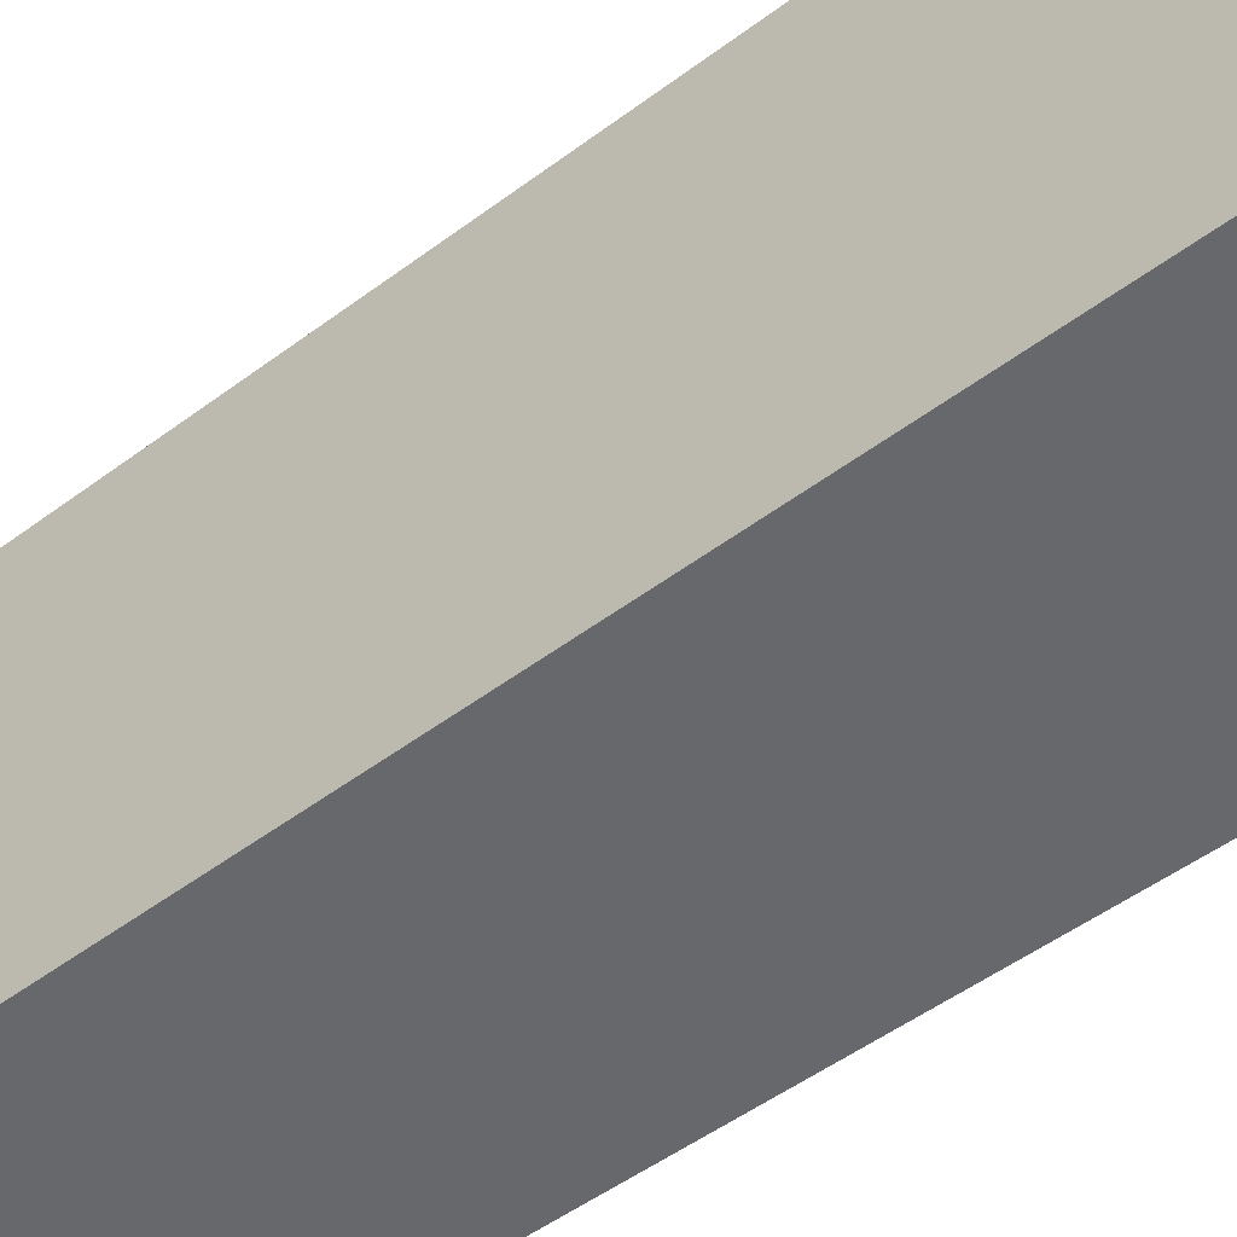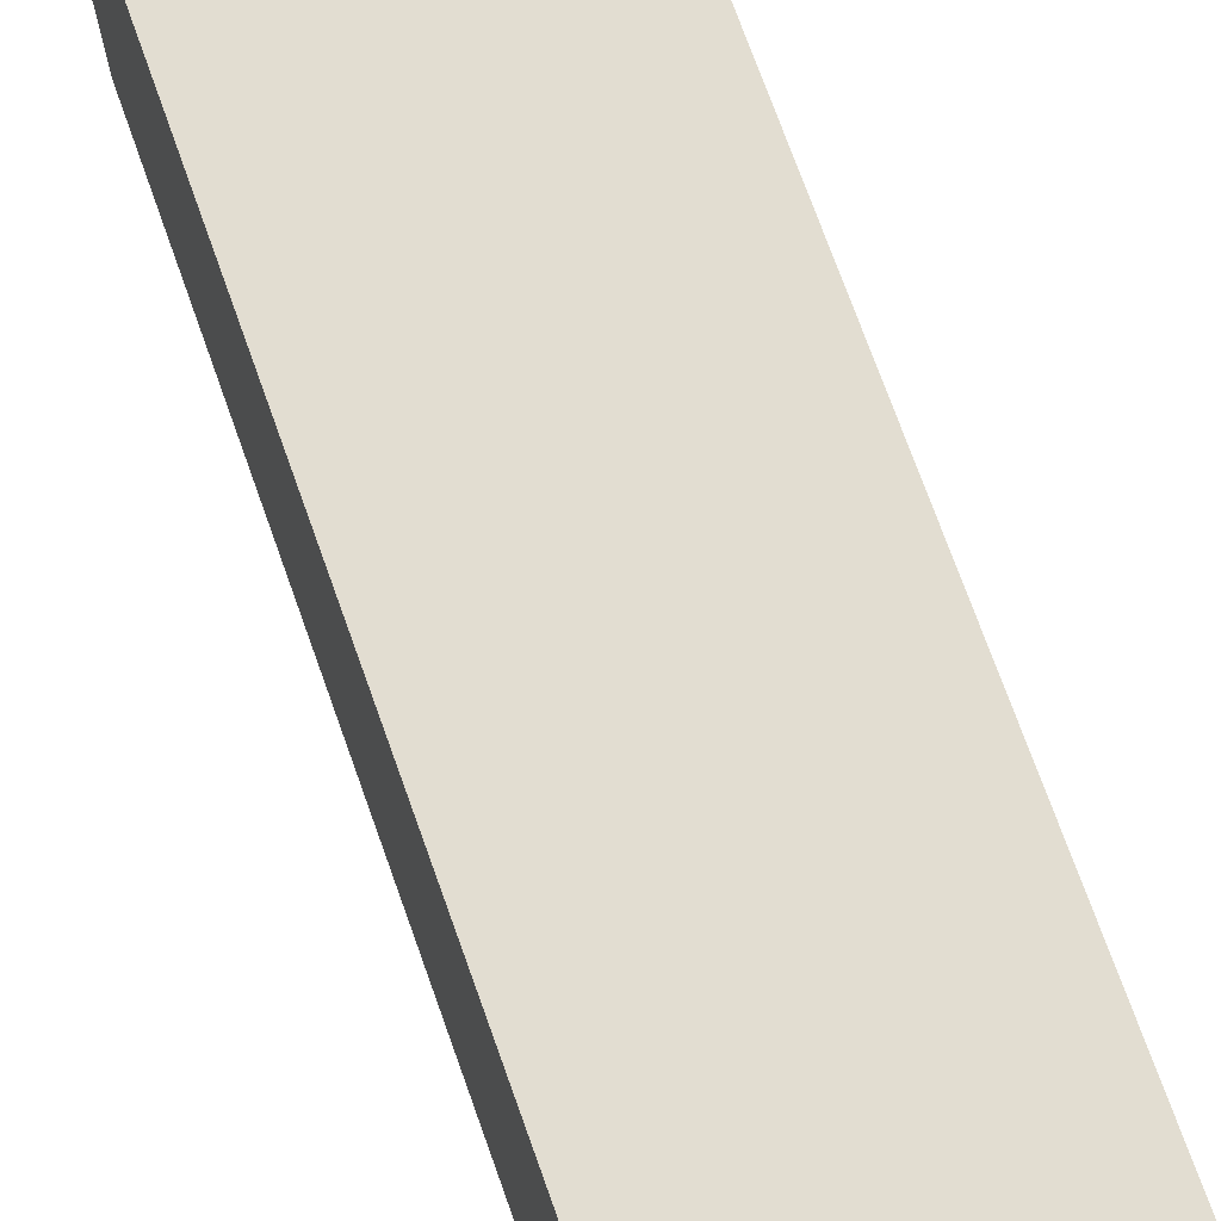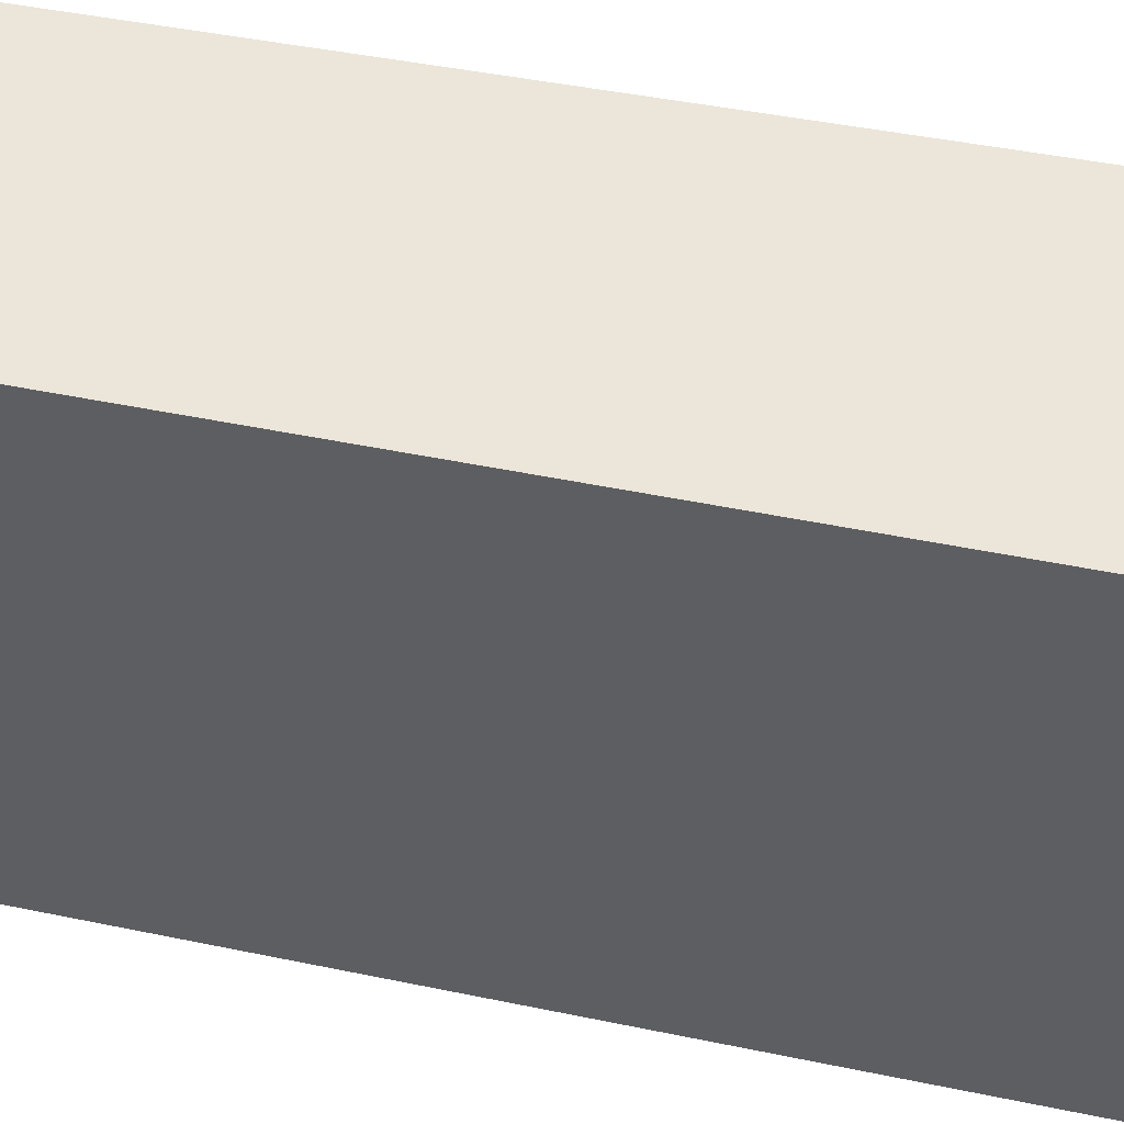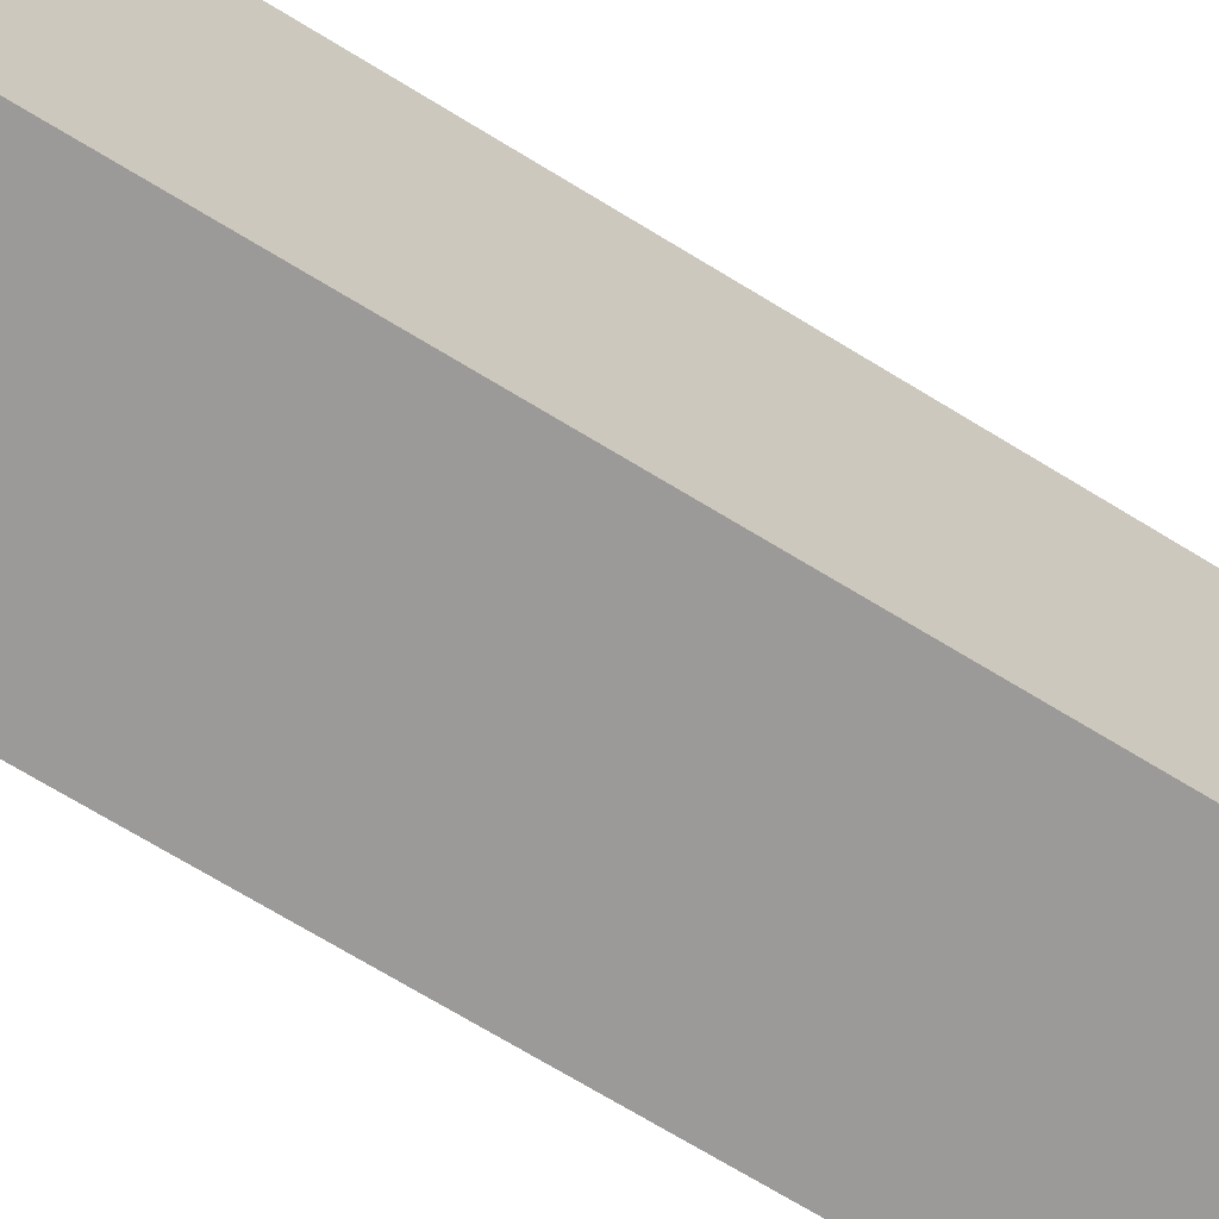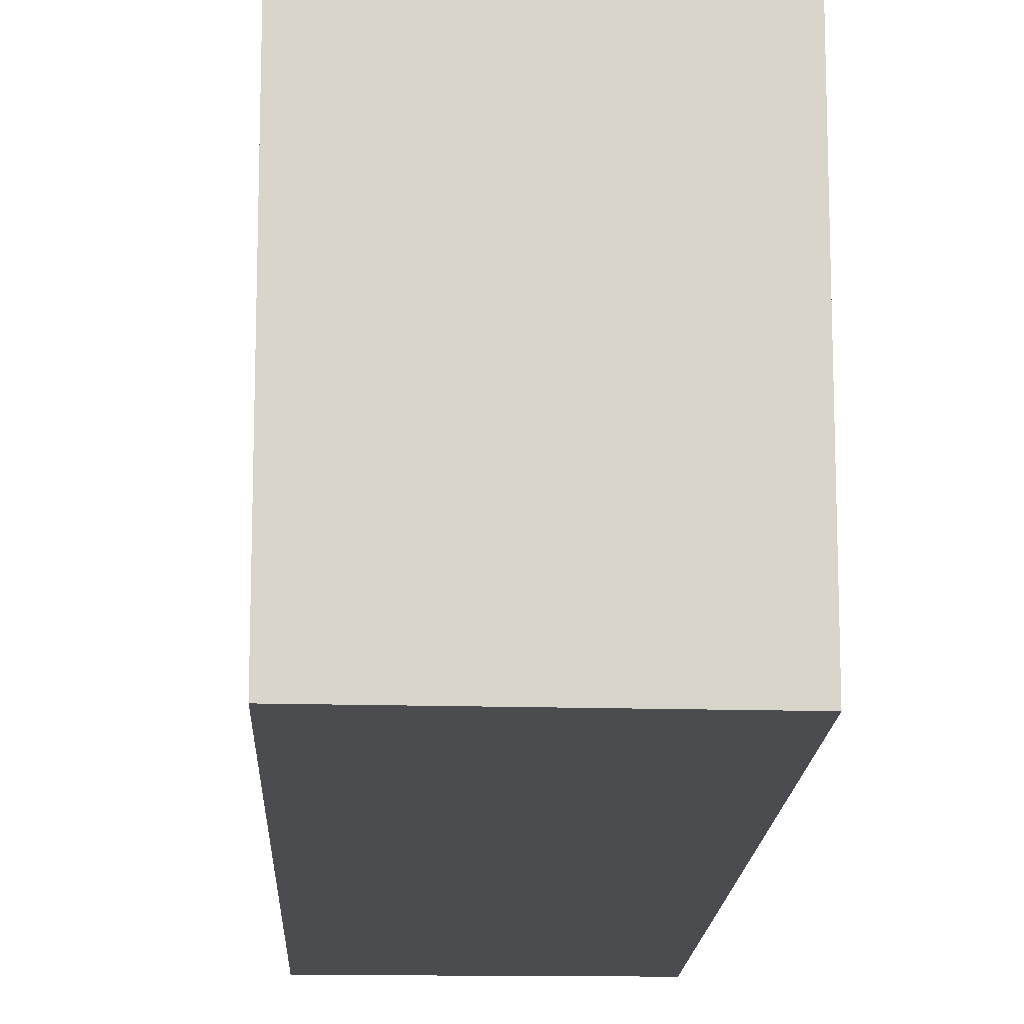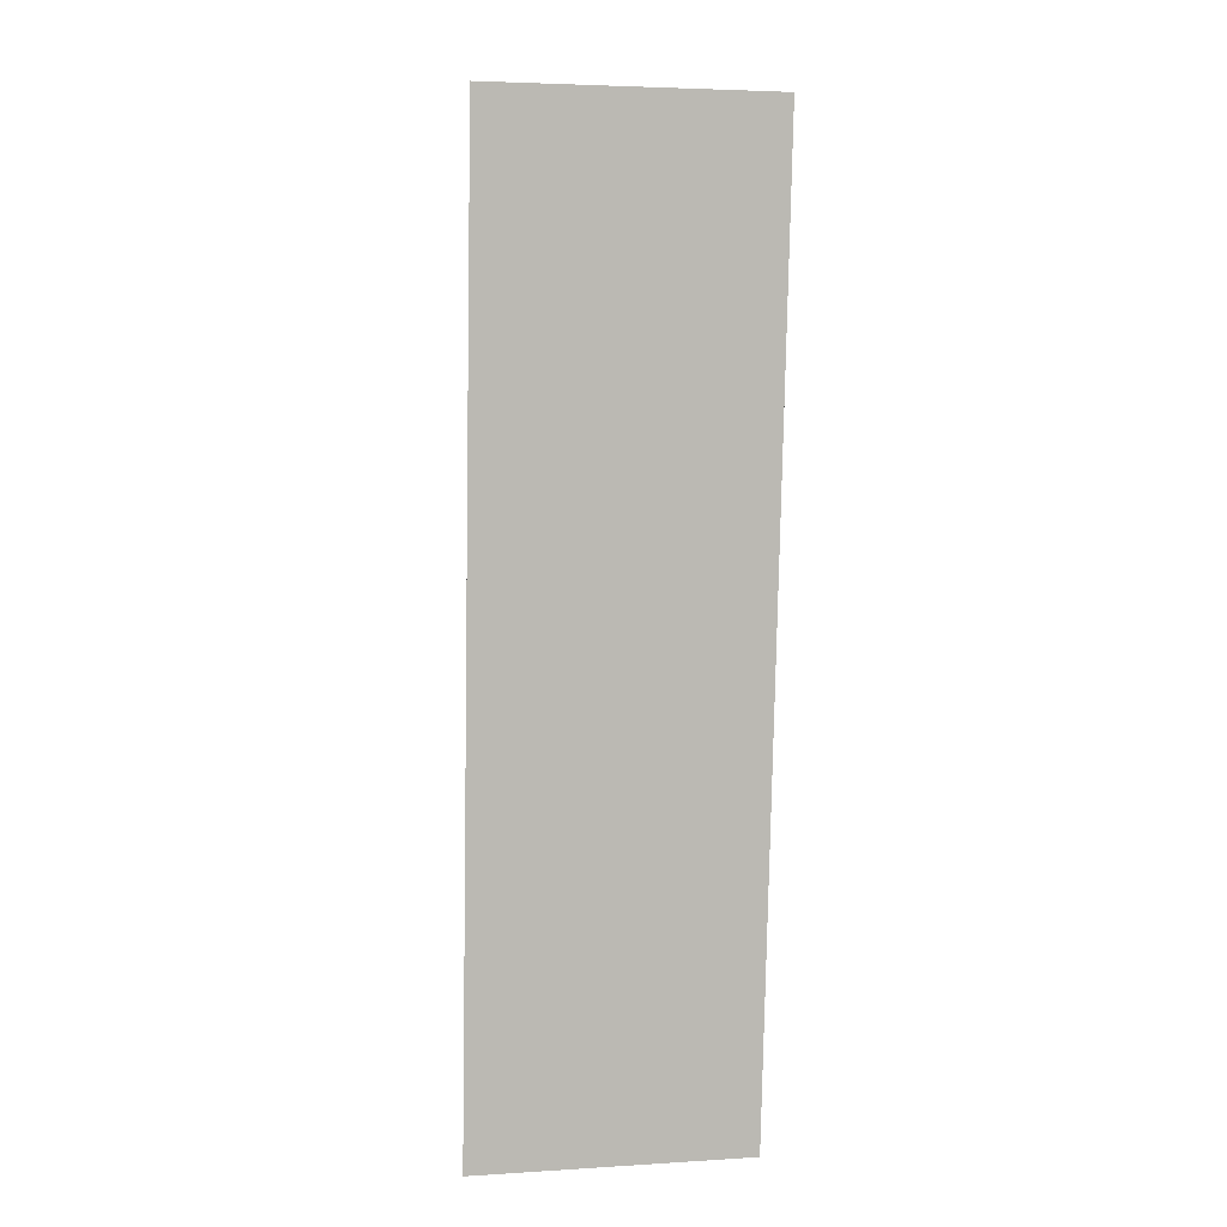
<metadata>
{"format":"obj","ext":"obj","renderer":"f3d","projection":"perspective","resolution":1024,"background":"white","views":[{"elev":-52.3,"azim":-52.5,"up":"+Y"},{"elev":71.1,"azim":159.5,"up":"+Y"},{"elev":44.2,"azim":-77.4,"up":"+Y"},{"elev":-69.3,"azim":-122.8,"up":"+Y"},{"elev":-14.8,"azim":176.8,"up":"+Y"},{"elev":7.2,"azim":177.1,"up":"+Z"}]}
</metadata>
<code>
v  0.276 5.163 -11.98
v  3.499 5.492 0.06
v  3.677 5.492 -12.02
v  0 5.153 3.155e-16
v  3.677 7.357e-16 -12.02
v  0.276 7.336e-16 -11.98
v  0 0 0
v  3.499 -3.674e-18 0.06
g defaultobject
f 1 2 3
f 2 1 4
f 5 1 3
f 1 5 6
f 6 4 1
f 4 6 7
f 4 8 2
f 8 4 7
f 8 3 2
f 3 8 5
f 8 6 5
f 6 8 7

</code>
